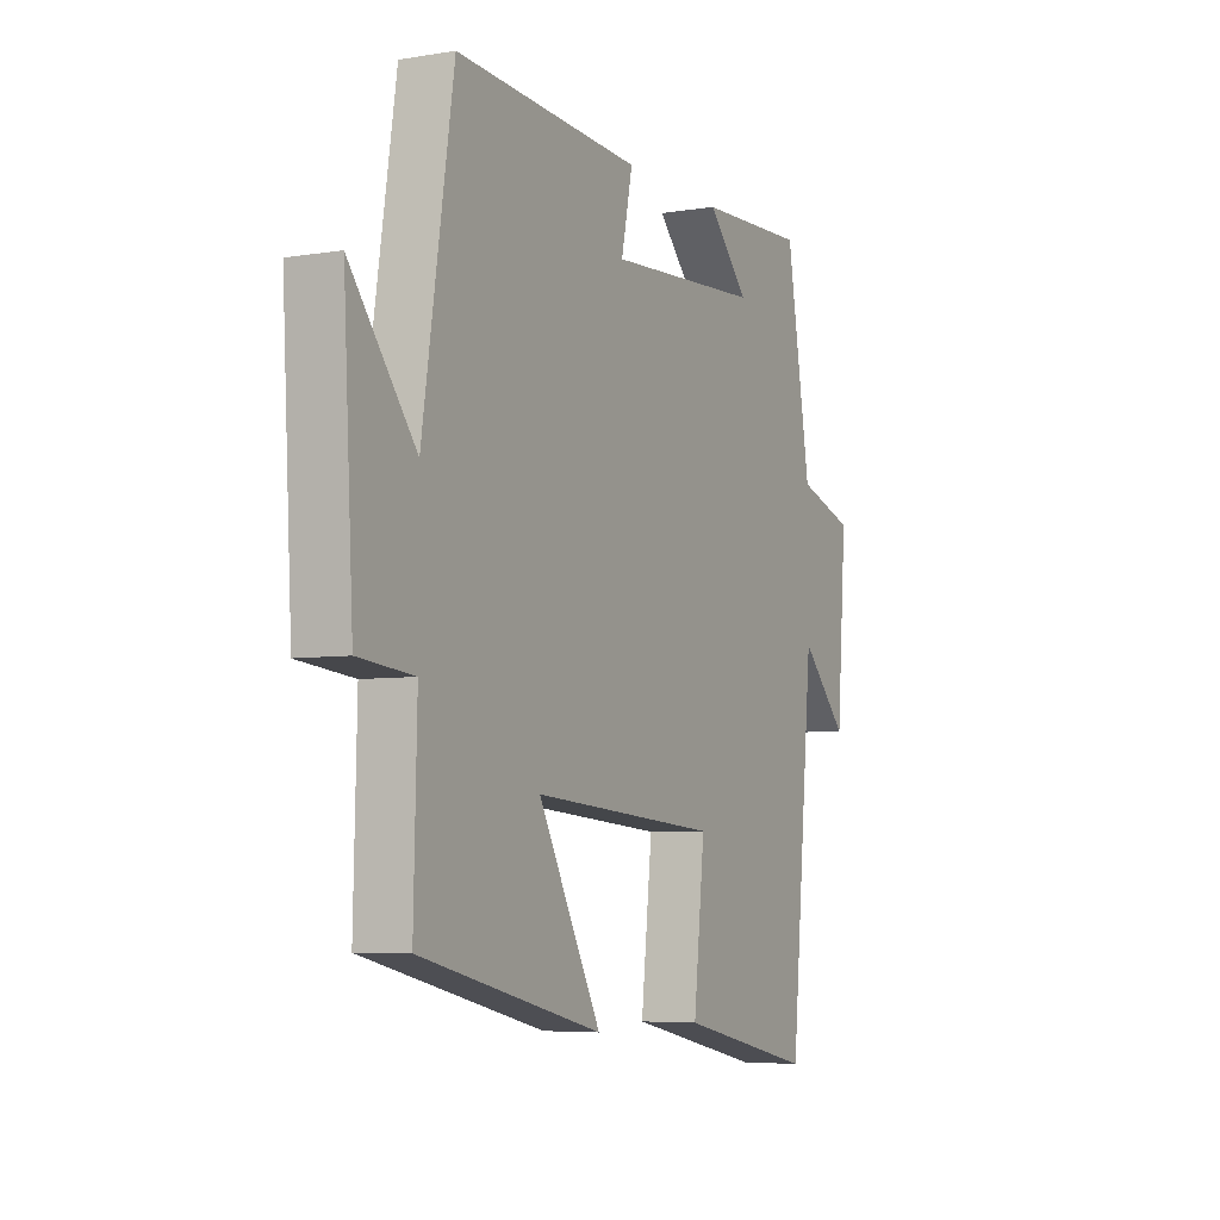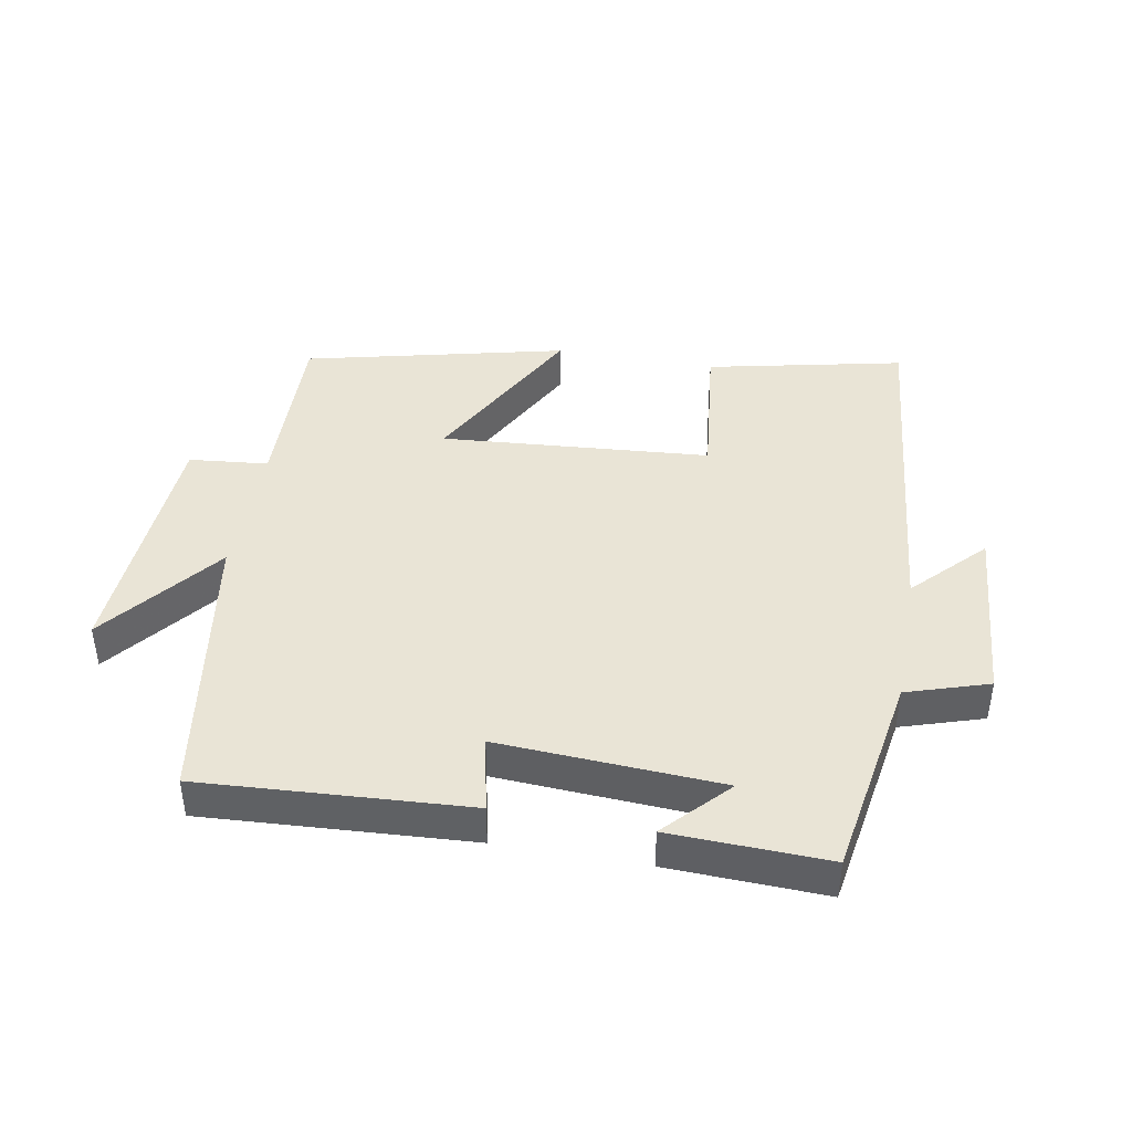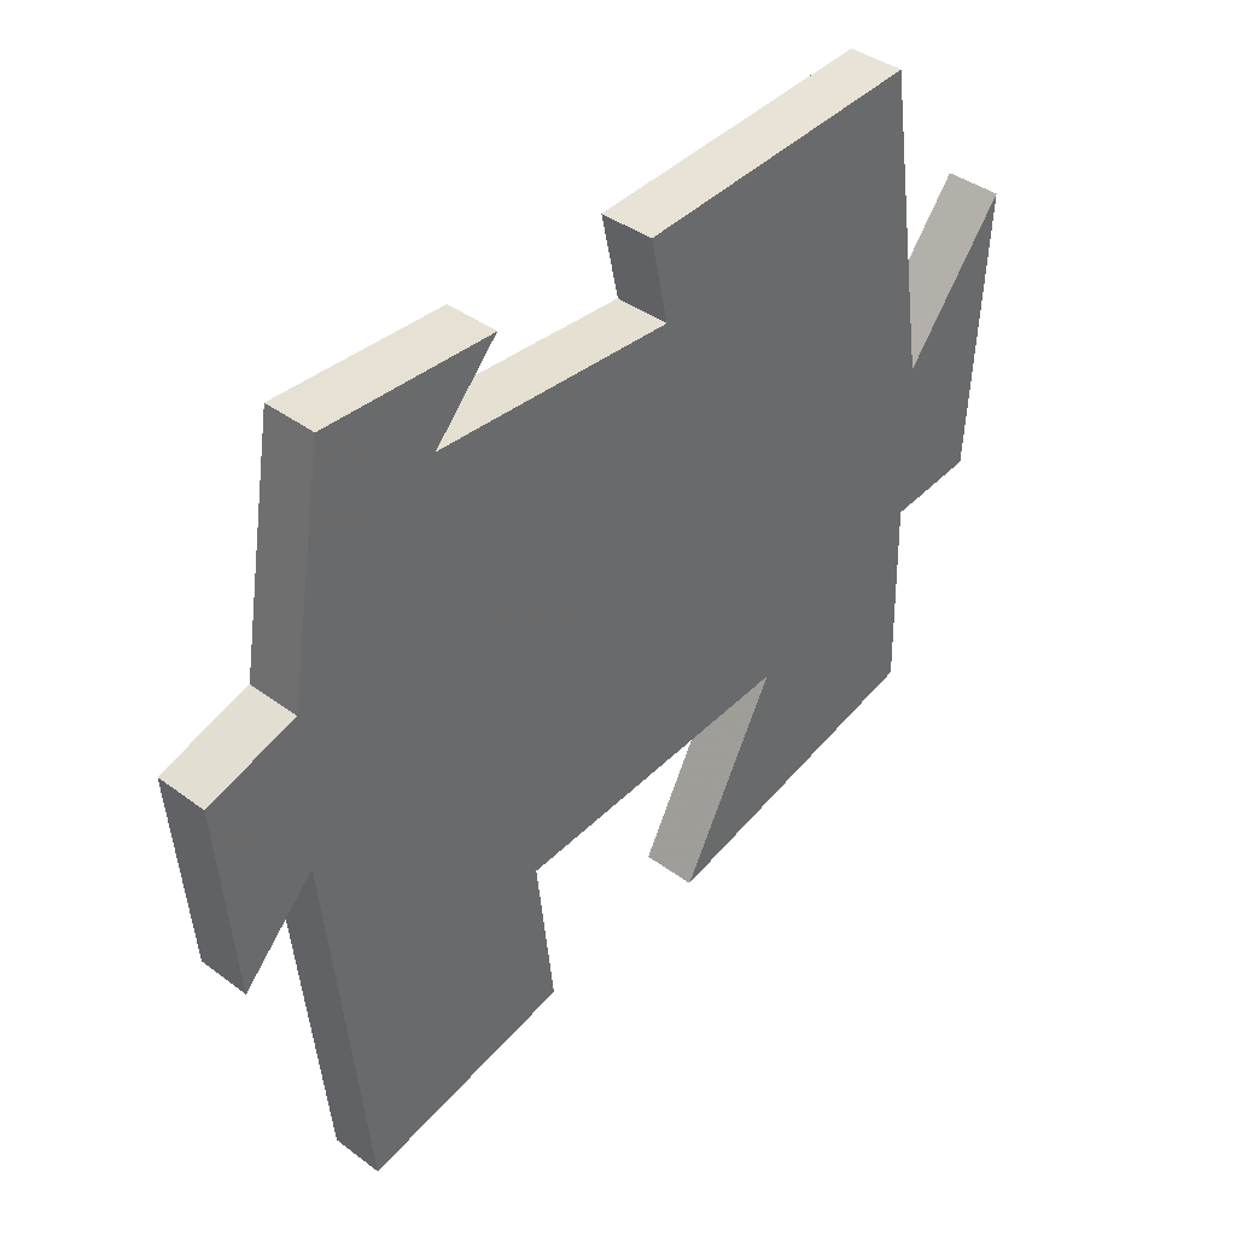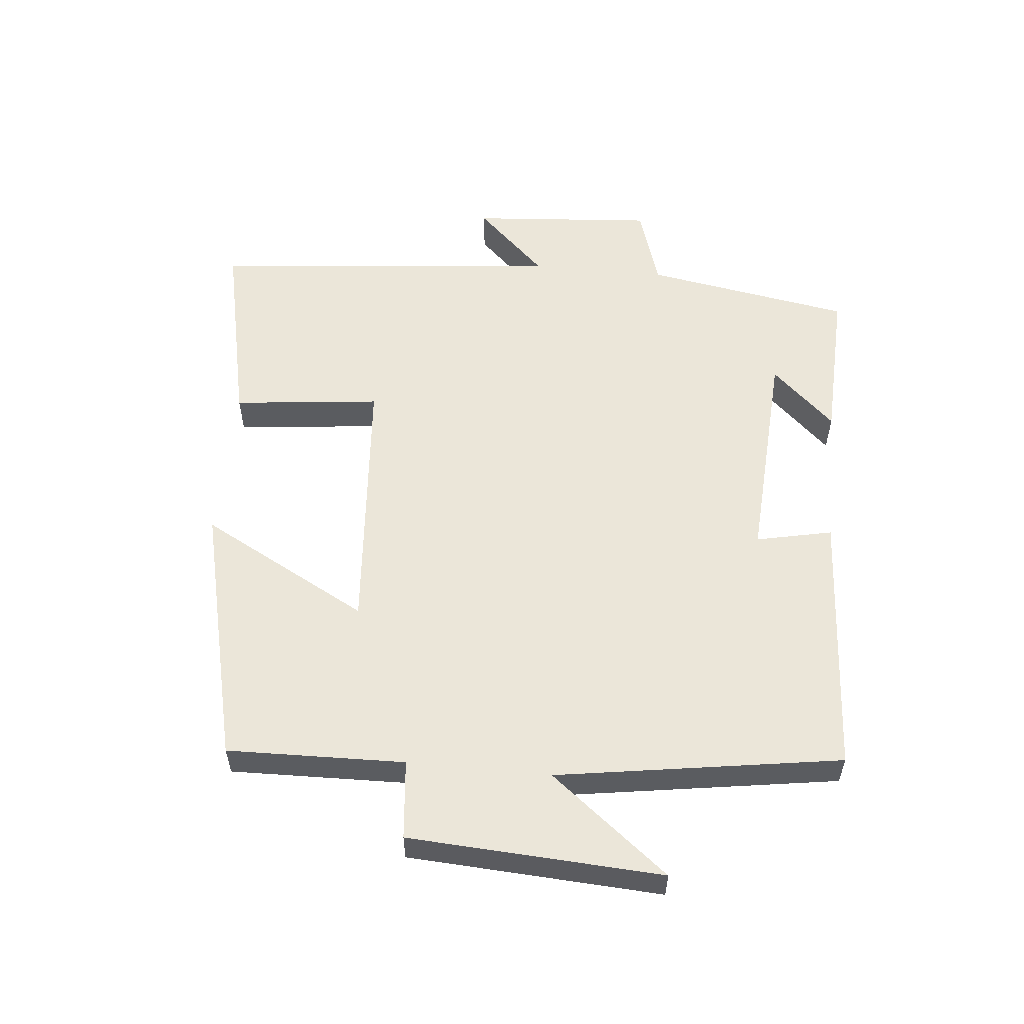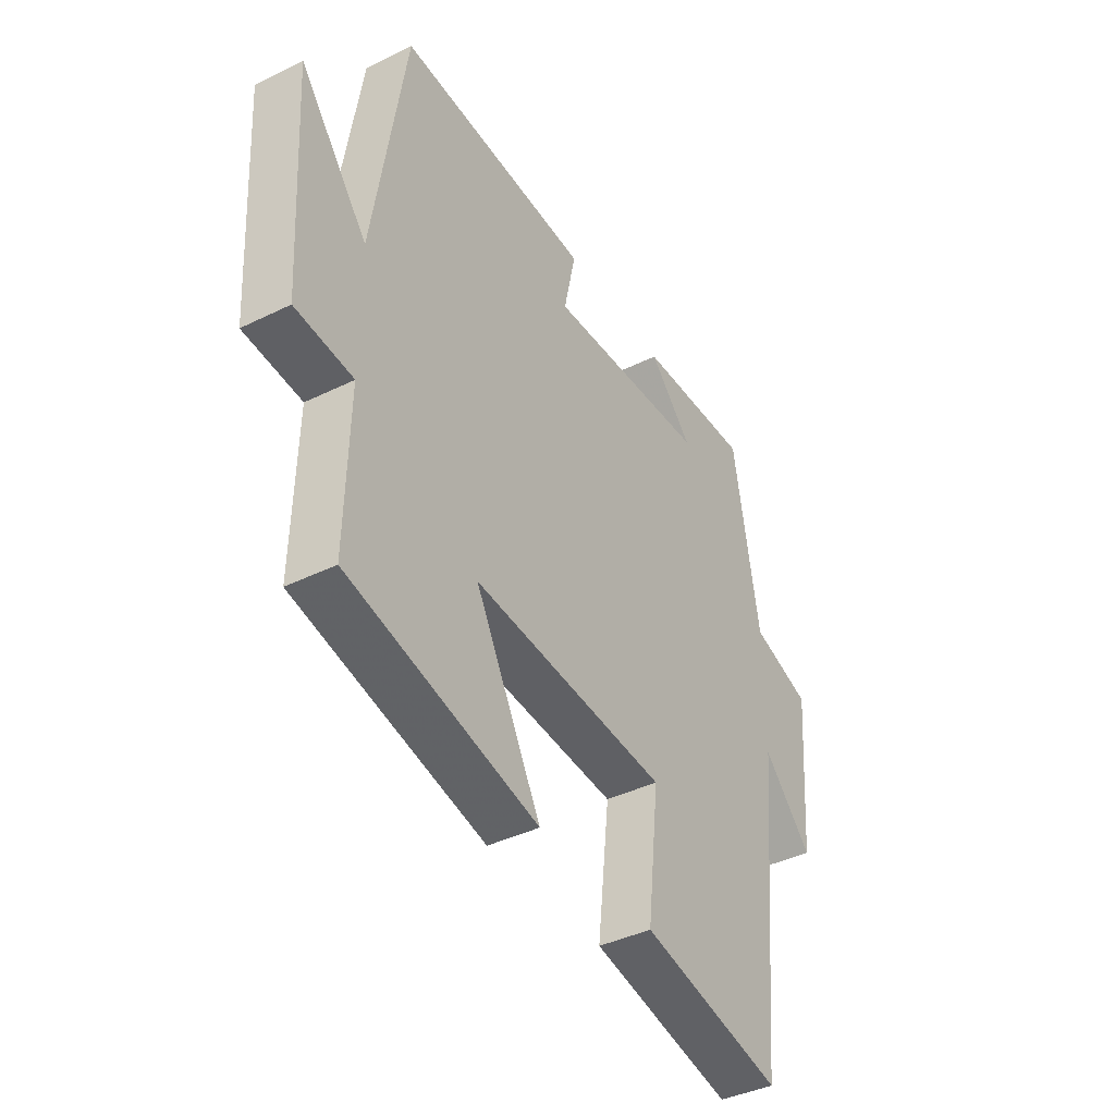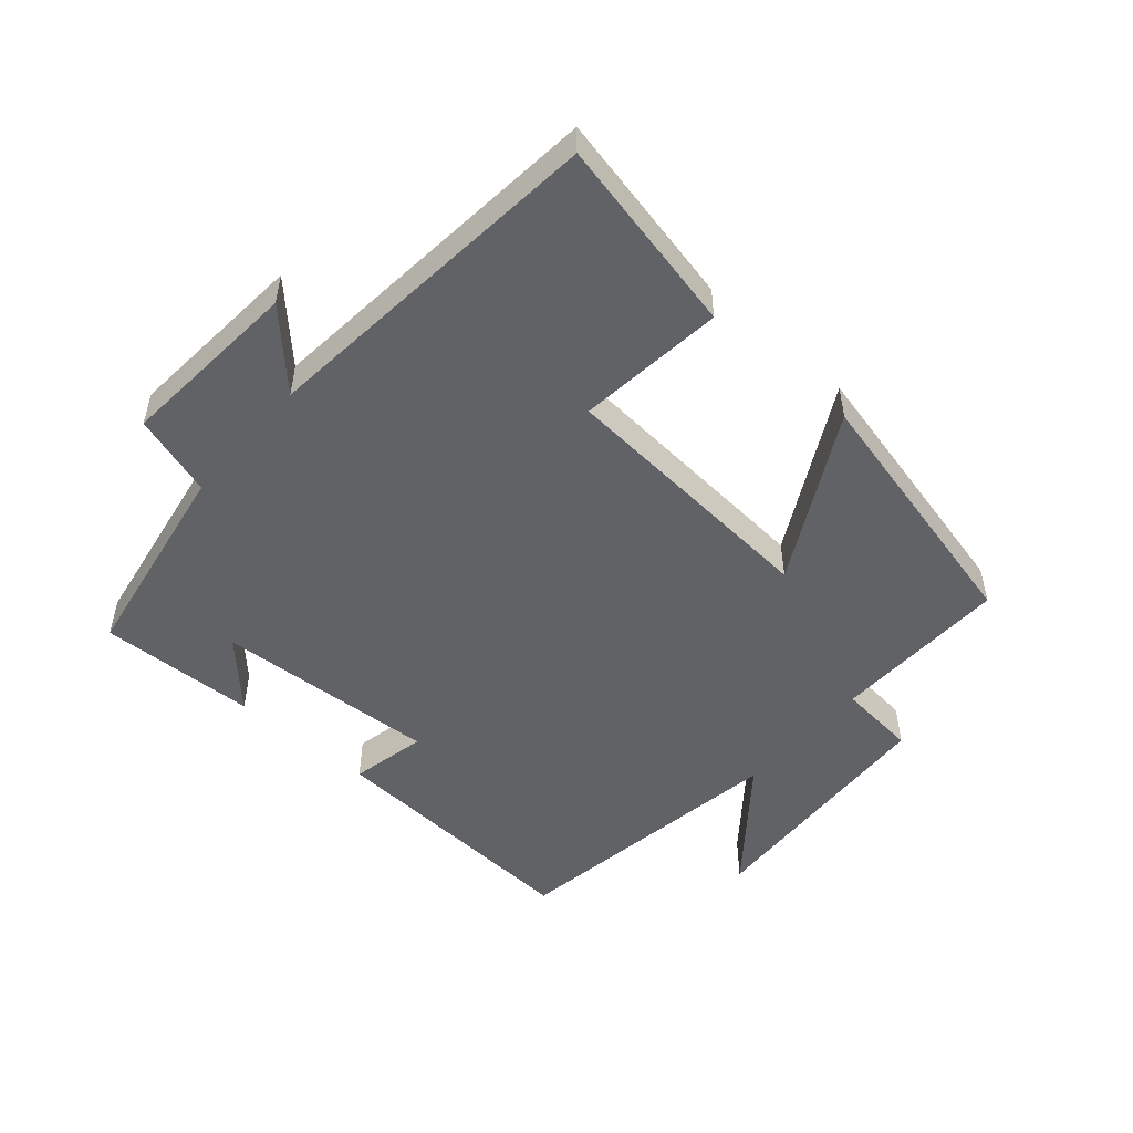
<metadata>
{"format":"obj","ext":"obj","renderer":"f3d","projection":"perspective","resolution":1024,"background":"white","views":[{"elev":-5.7,"azim":-63.1,"up":"+Z"},{"elev":42.4,"azim":10.2,"up":"+Y"},{"elev":40.2,"azim":132.4,"up":"+Z"},{"elev":55.9,"azim":-84.4,"up":"+Y"},{"elev":-40.2,"azim":-58.8,"up":"+Z"},{"elev":-50.6,"azim":139.0,"up":"+Y"}]}
</metadata>
<code>
v 0.446 0.07 0.509
v 0.5 0.07 0.191
v 0.626 0.07 0.151
v 0.604 0.07 -0.131
v 0.5 0.07 -0.023
v 0.447 0.07 -0.565
v 0.145 0.07 -0.5
v 0.17 0.07 -0.273
v -0.244 0.07 -0.241
v -0.105 0.07 -0.5
v -0.507 0.07 -0.405
v -0.5 0.07 -0.132
v -0.622 0.07 -0.12
v -0.644 0.07 0.27
v -0.5 0.07 0.088
v -0.432 0.07 0.525
v -0.022 0.07 0.5
v -0.047 0.07 0.383
v 0.295 0.07 0.403
v 0.204 0.07 0.5
v 0.446 0 0.509
v 0.5 0 0.191
v 0.626 0 0.151
v 0.604 0 -0.131
v 0.5 0 -0.023
v 0.447 0 -0.565
v 0.145 0 -0.5
v 0.17 0 -0.273
v -0.244 0 -0.241
v -0.105 0 -0.5
v -0.507 0 -0.405
v -0.5 0 -0.132
v -0.622 0 -0.12
v -0.644 0 0.27
v -0.5 0 0.088
v -0.432 0 0.525
v -0.022 0 0.5
v -0.047 0 0.383
v 0.295 0 0.403
v 0.204 0 0.5
f 19 20 1 2
f 18 19 2
f 15 16 17 18
f 15 18 2
f 12 13 14 15
f 12 15 2 3
f 9 10 11 12
f 8 9 12 3
f 5 6 7 8
f 5 8 3
f 3 4 5
f 22 21 40 39
f 22 39 38
f 38 37 36 35
f 22 38 35
f 35 34 33 32
f 23 22 35 32
f 32 31 30 29
f 23 32 29 28
f 28 27 26 25
f 23 28 25
f 25 24 23
f 1 21 22 2
f 2 22 23 3
f 3 23 24 4
f 4 24 25 5
f 5 25 26 6
f 6 26 27 7
f 7 27 28 8
f 8 28 29 9
f 9 29 30 10
f 10 30 31 11
f 11 31 32 12
f 12 32 33 13
f 13 33 34 14
f 14 34 35 15
f 15 35 36 16
f 16 36 37 17
f 17 37 38 18
f 18 38 39 19
f 19 39 40 20
f 20 40 21 1

</code>
